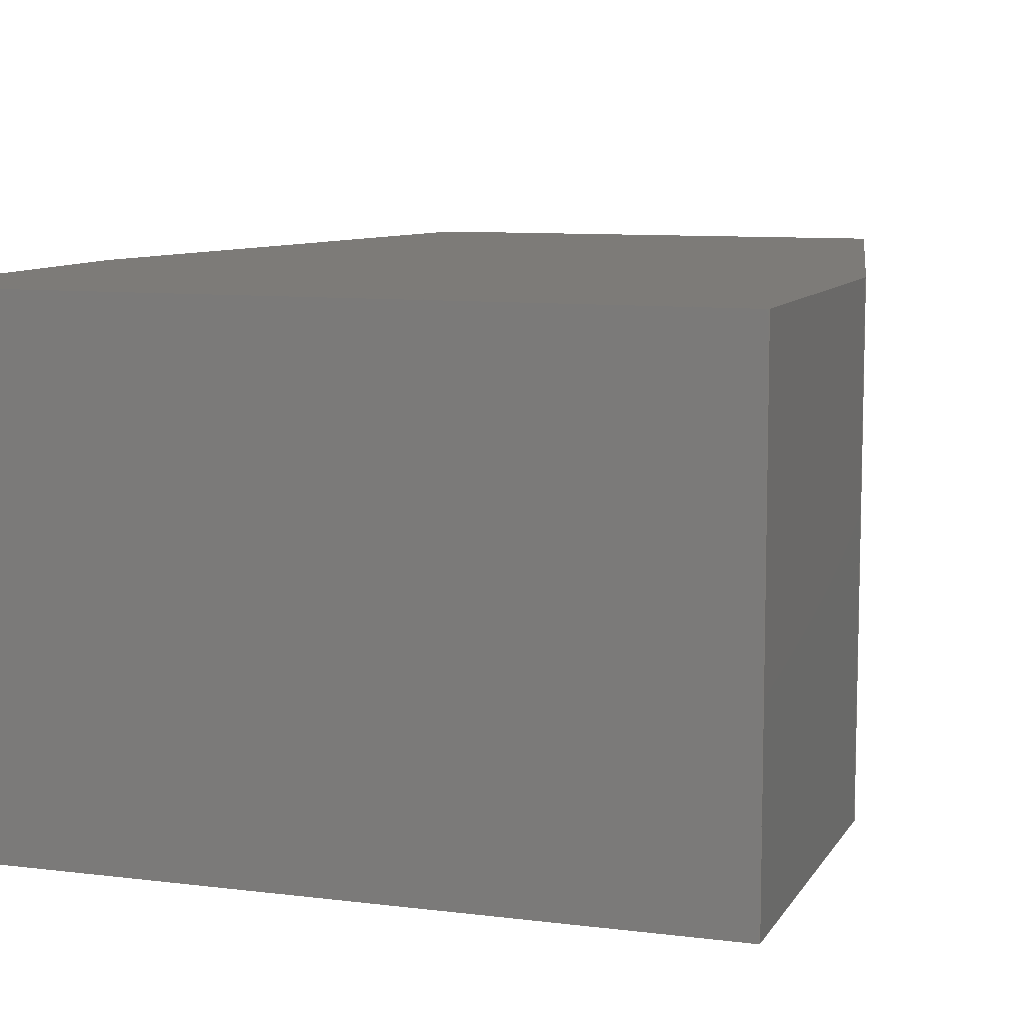
<metadata>
{"format":"step","ext":"step","renderer":"f3d","projection":"perspective","resolution":1024,"background":"white","views":[{"elev":9.0,"azim":-161.3,"up":"+Z"}]}
</metadata>
<code>
ISO-10303-21;
DATA;
#1=MECHANICAL_DESIGN_GEOMETRIC_PRESENTATION_REPRESENTATION('',(#4),#465);
#2=SHAPE_REPRESENTATION_RELATIONSHIP('SRR','None',#472,#3);
#3=ADVANCED_BREP_SHAPE_REPRESENTATION('',(#5),#464);
#4=STYLED_ITEM('',(#481),#5);
#5=MANIFOLD_SOLID_BREP('Body1',#265);
#6=FACE_BOUND('',#60,.T.);
#7=FACE_BOUND('',#61,.T.);
#8=FACE_BOUND('',#62,.T.);
#9=FACE_BOUND('',#63,.T.);
#10=FACE_BOUND('',#64,.T.);
#11=PLANE('',#282);
#12=PLANE('',#286);
#13=PLANE('',#290);
#14=PLANE('',#294);
#15=PLANE('',#298);
#16=PLANE('',#299);
#17=PLANE('',#300);
#18=PLANE('',#301);
#19=PLANE('',#302);
#20=PLANE('',#303);
#21=PLANE('',#304);
#22=PLANE('',#305);
#23=PLANE('',#306);
#24=FACE_OUTER_BOUND('',#42,.T.);
#25=FACE_OUTER_BOUND('',#43,.T.);
#26=FACE_OUTER_BOUND('',#44,.T.);
#27=FACE_OUTER_BOUND('',#45,.T.);
#28=FACE_OUTER_BOUND('',#46,.T.);
#29=FACE_OUTER_BOUND('',#47,.T.);
#30=FACE_OUTER_BOUND('',#48,.T.);
#31=FACE_OUTER_BOUND('',#49,.T.);
#32=FACE_OUTER_BOUND('',#50,.T.);
#33=FACE_OUTER_BOUND('',#51,.T.);
#34=FACE_OUTER_BOUND('',#52,.T.);
#35=FACE_OUTER_BOUND('',#53,.T.);
#36=FACE_OUTER_BOUND('',#54,.T.);
#37=FACE_OUTER_BOUND('',#55,.T.);
#38=FACE_OUTER_BOUND('',#56,.T.);
#39=FACE_OUTER_BOUND('',#57,.T.);
#40=FACE_OUTER_BOUND('',#58,.T.);
#41=FACE_OUTER_BOUND('',#59,.T.);
#42=EDGE_LOOP('',(#176,#177,#178,#179));
#43=EDGE_LOOP('',(#180));
#44=EDGE_LOOP('',(#181,#182,#183,#184));
#45=EDGE_LOOP('',(#185));
#46=EDGE_LOOP('',(#186,#187,#188,#189));
#47=EDGE_LOOP('',(#190));
#48=EDGE_LOOP('',(#191,#192,#193,#194));
#49=EDGE_LOOP('',(#195));
#50=EDGE_LOOP('',(#196,#197,#198,#199));
#51=EDGE_LOOP('',(#200));
#52=EDGE_LOOP('',(#201,#202,#203,#204));
#53=EDGE_LOOP('',(#205,#206,#207,#208));
#54=EDGE_LOOP('',(#209,#210,#211,#212));
#55=EDGE_LOOP('',(#213,#214,#215,#216));
#56=EDGE_LOOP('',(#217,#218,#219,#220));
#57=EDGE_LOOP('',(#221,#222,#223,#224));
#58=EDGE_LOOP('',(#225,#226,#227,#228,#229,#230));
#59=EDGE_LOOP('',(#231,#232,#233,#234,#235,#236));
#60=EDGE_LOOP('',(#237));
#61=EDGE_LOOP('',(#238));
#62=EDGE_LOOP('',(#239));
#63=EDGE_LOOP('',(#240));
#64=EDGE_LOOP('',(#241));
#65=LINE('',#393,#88);
#66=LINE('',#400,#89);
#67=LINE('',#407,#90);
#68=LINE('',#414,#91);
#69=LINE('',#421,#92);
#70=LINE('',#427,#93);
#71=LINE('',#429,#94);
#72=LINE('',#431,#95);
#73=LINE('',#432,#96);
#74=LINE('',#435,#97);
#75=LINE('',#437,#98);
#76=LINE('',#438,#99);
#77=LINE('',#441,#100);
#78=LINE('',#443,#101);
#79=LINE('',#444,#102);
#80=LINE('',#447,#103);
#81=LINE('',#449,#104);
#82=LINE('',#450,#105);
#83=LINE('',#453,#106);
#84=LINE('',#455,#107);
#85=LINE('',#456,#108);
#86=LINE('',#458,#109);
#87=LINE('',#459,#110);
#88=VECTOR('',#313,0.2);
#89=VECTOR('',#322,0.2);
#90=VECTOR('',#331,0.2);
#91=VECTOR('',#340,0.2);
#92=VECTOR('',#349,0.2);
#93=VECTOR('',#356,1);
#94=VECTOR('',#357,1);
#95=VECTOR('',#358,1);
#96=VECTOR('',#359,1);
#97=VECTOR('',#362,1);
#98=VECTOR('',#363,1);
#99=VECTOR('',#364,1);
#100=VECTOR('',#367,1);
#101=VECTOR('',#368,1);
#102=VECTOR('',#369,1);
#103=VECTOR('',#372,1);
#104=VECTOR('',#373,1);
#105=VECTOR('',#374,1);
#106=VECTOR('',#377,1);
#107=VECTOR('',#378,1);
#108=VECTOR('',#379,1);
#109=VECTOR('',#382,1);
#110=VECTOR('',#383,1);
#111=CIRCLE('',#280,0.2);
#112=CIRCLE('',#281,0.2);
#113=CIRCLE('',#284,0.2);
#114=CIRCLE('',#285,0.2);
#115=CIRCLE('',#288,0.2);
#116=CIRCLE('',#289,0.2);
#117=CIRCLE('',#292,0.2);
#118=CIRCLE('',#293,0.2);
#119=CIRCLE('',#296,0.2);
#120=CIRCLE('',#297,0.2);
#121=VERTEX_POINT('',#390);
#122=VERTEX_POINT('',#392);
#123=VERTEX_POINT('',#397);
#124=VERTEX_POINT('',#399);
#125=VERTEX_POINT('',#404);
#126=VERTEX_POINT('',#406);
#127=VERTEX_POINT('',#411);
#128=VERTEX_POINT('',#413);
#129=VERTEX_POINT('',#418);
#130=VERTEX_POINT('',#420);
#131=VERTEX_POINT('',#425);
#132=VERTEX_POINT('',#426);
#133=VERTEX_POINT('',#428);
#134=VERTEX_POINT('',#430);
#135=VERTEX_POINT('',#434);
#136=VERTEX_POINT('',#436);
#137=VERTEX_POINT('',#440);
#138=VERTEX_POINT('',#442);
#139=VERTEX_POINT('',#446);
#140=VERTEX_POINT('',#448);
#141=VERTEX_POINT('',#452);
#142=VERTEX_POINT('',#454);
#143=EDGE_CURVE('',#121,#121,#111,.T.);
#144=EDGE_CURVE('',#121,#122,#65,.T.);
#145=EDGE_CURVE('',#122,#122,#112,.T.);
#146=EDGE_CURVE('',#123,#123,#113,.T.);
#147=EDGE_CURVE('',#123,#124,#66,.T.);
#148=EDGE_CURVE('',#124,#124,#114,.T.);
#149=EDGE_CURVE('',#125,#125,#115,.T.);
#150=EDGE_CURVE('',#125,#126,#67,.T.);
#151=EDGE_CURVE('',#126,#126,#116,.T.);
#152=EDGE_CURVE('',#127,#127,#117,.T.);
#153=EDGE_CURVE('',#127,#128,#68,.T.);
#154=EDGE_CURVE('',#128,#128,#118,.T.);
#155=EDGE_CURVE('',#129,#129,#119,.T.);
#156=EDGE_CURVE('',#129,#130,#69,.T.);
#157=EDGE_CURVE('',#130,#130,#120,.T.);
#158=EDGE_CURVE('',#131,#132,#70,.T.);
#159=EDGE_CURVE('',#131,#133,#71,.T.);
#160=EDGE_CURVE('',#134,#133,#72,.T.);
#161=EDGE_CURVE('',#132,#134,#73,.T.);
#162=EDGE_CURVE('',#135,#132,#74,.T.);
#163=EDGE_CURVE('',#136,#134,#75,.T.);
#164=EDGE_CURVE('',#135,#136,#76,.T.);
#165=EDGE_CURVE('',#135,#137,#77,.T.);
#166=EDGE_CURVE('',#138,#136,#78,.T.);
#167=EDGE_CURVE('',#137,#138,#79,.T.);
#168=EDGE_CURVE('',#139,#137,#80,.T.);
#169=EDGE_CURVE('',#140,#138,#81,.T.);
#170=EDGE_CURVE('',#139,#140,#82,.T.);
#171=EDGE_CURVE('',#141,#139,#83,.T.);
#172=EDGE_CURVE('',#142,#140,#84,.T.);
#173=EDGE_CURVE('',#141,#142,#85,.T.);
#174=EDGE_CURVE('',#131,#141,#86,.T.);
#175=EDGE_CURVE('',#133,#142,#87,.T.);
#176=ORIENTED_EDGE('',*,*,#143,.F.);
#177=ORIENTED_EDGE('',*,*,#144,.T.);
#178=ORIENTED_EDGE('',*,*,#145,.T.);
#179=ORIENTED_EDGE('',*,*,#144,.F.);
#180=ORIENTED_EDGE('',*,*,#145,.F.);
#181=ORIENTED_EDGE('',*,*,#146,.F.);
#182=ORIENTED_EDGE('',*,*,#147,.T.);
#183=ORIENTED_EDGE('',*,*,#148,.T.);
#184=ORIENTED_EDGE('',*,*,#147,.F.);
#185=ORIENTED_EDGE('',*,*,#148,.F.);
#186=ORIENTED_EDGE('',*,*,#149,.F.);
#187=ORIENTED_EDGE('',*,*,#150,.T.);
#188=ORIENTED_EDGE('',*,*,#151,.T.);
#189=ORIENTED_EDGE('',*,*,#150,.F.);
#190=ORIENTED_EDGE('',*,*,#151,.F.);
#191=ORIENTED_EDGE('',*,*,#152,.F.);
#192=ORIENTED_EDGE('',*,*,#153,.T.);
#193=ORIENTED_EDGE('',*,*,#154,.T.);
#194=ORIENTED_EDGE('',*,*,#153,.F.);
#195=ORIENTED_EDGE('',*,*,#154,.F.);
#196=ORIENTED_EDGE('',*,*,#155,.F.);
#197=ORIENTED_EDGE('',*,*,#156,.T.);
#198=ORIENTED_EDGE('',*,*,#157,.T.);
#199=ORIENTED_EDGE('',*,*,#156,.F.);
#200=ORIENTED_EDGE('',*,*,#157,.F.);
#201=ORIENTED_EDGE('',*,*,#158,.F.);
#202=ORIENTED_EDGE('',*,*,#159,.T.);
#203=ORIENTED_EDGE('',*,*,#160,.F.);
#204=ORIENTED_EDGE('',*,*,#161,.F.);
#205=ORIENTED_EDGE('',*,*,#162,.T.);
#206=ORIENTED_EDGE('',*,*,#161,.T.);
#207=ORIENTED_EDGE('',*,*,#163,.F.);
#208=ORIENTED_EDGE('',*,*,#164,.F.);
#209=ORIENTED_EDGE('',*,*,#165,.F.);
#210=ORIENTED_EDGE('',*,*,#164,.T.);
#211=ORIENTED_EDGE('',*,*,#166,.F.);
#212=ORIENTED_EDGE('',*,*,#167,.F.);
#213=ORIENTED_EDGE('',*,*,#168,.T.);
#214=ORIENTED_EDGE('',*,*,#167,.T.);
#215=ORIENTED_EDGE('',*,*,#169,.F.);
#216=ORIENTED_EDGE('',*,*,#170,.F.);
#217=ORIENTED_EDGE('',*,*,#171,.T.);
#218=ORIENTED_EDGE('',*,*,#170,.T.);
#219=ORIENTED_EDGE('',*,*,#172,.F.);
#220=ORIENTED_EDGE('',*,*,#173,.F.);
#221=ORIENTED_EDGE('',*,*,#174,.T.);
#222=ORIENTED_EDGE('',*,*,#173,.T.);
#223=ORIENTED_EDGE('',*,*,#175,.F.);
#224=ORIENTED_EDGE('',*,*,#159,.F.);
#225=ORIENTED_EDGE('',*,*,#175,.T.);
#226=ORIENTED_EDGE('',*,*,#172,.T.);
#227=ORIENTED_EDGE('',*,*,#169,.T.);
#228=ORIENTED_EDGE('',*,*,#166,.T.);
#229=ORIENTED_EDGE('',*,*,#163,.T.);
#230=ORIENTED_EDGE('',*,*,#160,.T.);
#231=ORIENTED_EDGE('',*,*,#174,.F.);
#232=ORIENTED_EDGE('',*,*,#158,.T.);
#233=ORIENTED_EDGE('',*,*,#162,.F.);
#234=ORIENTED_EDGE('',*,*,#165,.T.);
#235=ORIENTED_EDGE('',*,*,#168,.F.);
#236=ORIENTED_EDGE('',*,*,#171,.F.);
#237=ORIENTED_EDGE('',*,*,#143,.T.);
#238=ORIENTED_EDGE('',*,*,#146,.T.);
#239=ORIENTED_EDGE('',*,*,#149,.T.);
#240=ORIENTED_EDGE('',*,*,#152,.T.);
#241=ORIENTED_EDGE('',*,*,#155,.T.);
#242=CYLINDRICAL_SURFACE('',#279,0.2);
#243=CYLINDRICAL_SURFACE('',#283,0.2);
#244=CYLINDRICAL_SURFACE('',#287,0.2);
#245=CYLINDRICAL_SURFACE('',#291,0.2);
#246=CYLINDRICAL_SURFACE('',#295,0.2);
#247=ADVANCED_FACE('',(#24),#242,.F.);
#248=ADVANCED_FACE('',(#25),#11,.T.);
#249=ADVANCED_FACE('',(#26),#243,.F.);
#250=ADVANCED_FACE('',(#27),#12,.T.);
#251=ADVANCED_FACE('',(#28),#244,.F.);
#252=ADVANCED_FACE('',(#29),#13,.T.);
#253=ADVANCED_FACE('',(#30),#245,.F.);
#254=ADVANCED_FACE('',(#31),#14,.T.);
#255=ADVANCED_FACE('',(#32),#246,.F.);
#256=ADVANCED_FACE('',(#33),#15,.T.);
#257=ADVANCED_FACE('',(#34),#16,.T.);
#258=ADVANCED_FACE('',(#35),#17,.T.);
#259=ADVANCED_FACE('',(#36),#18,.T.);
#260=ADVANCED_FACE('',(#37),#19,.T.);
#261=ADVANCED_FACE('',(#38),#20,.T.);
#262=ADVANCED_FACE('',(#39),#21,.T.);
#263=ADVANCED_FACE('',(#40),#22,.T.);
#264=ADVANCED_FACE('',(#41,#6,#7,#8,#9,#10),#23,.F.);
#265=CLOSED_SHELL('',(#247,#248,#249,#250,#251,#252,#253,#254,#255,#256,
#257,#258,#259,#260,#261,#262,#263,#264));
#266=DERIVED_UNIT_ELEMENT(#268,1);
#267=DERIVED_UNIT_ELEMENT(#467,3);
#268=(
MASS_UNIT()
NAMED_UNIT(*)
SI_UNIT(.KILO.,.GRAM.)
);
#269=DERIVED_UNIT((#266,#267));
#270=MEASURE_REPRESENTATION_ITEM('density measure',
POSITIVE_RATIO_MEASURE(7850),#269);
#271=PROPERTY_DEFINITION_REPRESENTATION(#276,#273);
#272=PROPERTY_DEFINITION_REPRESENTATION(#277,#274);
#273=REPRESENTATION('material name',(#275),#464);
#274=REPRESENTATION('density',(#270),#464);
#275=DESCRIPTIVE_REPRESENTATION_ITEM('Steel','Steel');
#276=PROPERTY_DEFINITION('material property','material name',#474);
#277=PROPERTY_DEFINITION('material property','density of part',#474);
#278=AXIS2_PLACEMENT_3D('placement',#388,#307,#308);
#279=AXIS2_PLACEMENT_3D('',#389,#309,#310);
#280=AXIS2_PLACEMENT_3D('',#391,#311,#312);
#281=AXIS2_PLACEMENT_3D('',#394,#314,#315);
#282=AXIS2_PLACEMENT_3D('',#395,#316,#317);
#283=AXIS2_PLACEMENT_3D('',#396,#318,#319);
#284=AXIS2_PLACEMENT_3D('',#398,#320,#321);
#285=AXIS2_PLACEMENT_3D('',#401,#323,#324);
#286=AXIS2_PLACEMENT_3D('',#402,#325,#326);
#287=AXIS2_PLACEMENT_3D('',#403,#327,#328);
#288=AXIS2_PLACEMENT_3D('',#405,#329,#330);
#289=AXIS2_PLACEMENT_3D('',#408,#332,#333);
#290=AXIS2_PLACEMENT_3D('',#409,#334,#335);
#291=AXIS2_PLACEMENT_3D('',#410,#336,#337);
#292=AXIS2_PLACEMENT_3D('',#412,#338,#339);
#293=AXIS2_PLACEMENT_3D('',#415,#341,#342);
#294=AXIS2_PLACEMENT_3D('',#416,#343,#344);
#295=AXIS2_PLACEMENT_3D('',#417,#345,#346);
#296=AXIS2_PLACEMENT_3D('',#419,#347,#348);
#297=AXIS2_PLACEMENT_3D('',#422,#350,#351);
#298=AXIS2_PLACEMENT_3D('',#423,#352,#353);
#299=AXIS2_PLACEMENT_3D('',#424,#354,#355);
#300=AXIS2_PLACEMENT_3D('',#433,#360,#361);
#301=AXIS2_PLACEMENT_3D('',#439,#365,#366);
#302=AXIS2_PLACEMENT_3D('',#445,#370,#371);
#303=AXIS2_PLACEMENT_3D('',#451,#375,#376);
#304=AXIS2_PLACEMENT_3D('',#457,#380,#381);
#305=AXIS2_PLACEMENT_3D('',#460,#384,#385);
#306=AXIS2_PLACEMENT_3D('',#461,#386,#387);
#307=DIRECTION('axis',(0,0,1));
#308=DIRECTION('refdir',(1,0,0));
#309=DIRECTION('center_axis',(0,0,1));
#310=DIRECTION('ref_axis',(-1,0,0));
#311=DIRECTION('center_axis',(0,0,1));
#312=DIRECTION('ref_axis',(-1,0,0));
#313=DIRECTION('',(0,0,1));
#314=DIRECTION('center_axis',(0,0,1));
#315=DIRECTION('ref_axis',(-1,0,0));
#316=DIRECTION('center_axis',(0,0,-1));
#317=DIRECTION('ref_axis',(-1,0,0));
#318=DIRECTION('center_axis',(0,0,1));
#319=DIRECTION('ref_axis',(-1,0,0));
#320=DIRECTION('center_axis',(0,0,1));
#321=DIRECTION('ref_axis',(-1,0,0));
#322=DIRECTION('',(0,0,1));
#323=DIRECTION('center_axis',(0,0,1));
#324=DIRECTION('ref_axis',(-1,0,0));
#325=DIRECTION('center_axis',(0,0,-1));
#326=DIRECTION('ref_axis',(-1,0,0));
#327=DIRECTION('center_axis',(0,0,1));
#328=DIRECTION('ref_axis',(-1,0,0));
#329=DIRECTION('center_axis',(0,0,1));
#330=DIRECTION('ref_axis',(-1,0,0));
#331=DIRECTION('',(0,0,1));
#332=DIRECTION('center_axis',(0,0,1));
#333=DIRECTION('ref_axis',(-1,0,0));
#334=DIRECTION('center_axis',(0,0,-1));
#335=DIRECTION('ref_axis',(-1,0,0));
#336=DIRECTION('center_axis',(0,0,1));
#337=DIRECTION('ref_axis',(-1,0,0));
#338=DIRECTION('center_axis',(0,0,1));
#339=DIRECTION('ref_axis',(-1,0,0));
#340=DIRECTION('',(0,0,1));
#341=DIRECTION('center_axis',(0,0,1));
#342=DIRECTION('ref_axis',(-1,0,0));
#343=DIRECTION('center_axis',(0,0,-1));
#344=DIRECTION('ref_axis',(-1,0,0));
#345=DIRECTION('center_axis',(0,0,1));
#346=DIRECTION('ref_axis',(-1,0,0));
#347=DIRECTION('center_axis',(0,0,1));
#348=DIRECTION('ref_axis',(-1,0,0));
#349=DIRECTION('',(0,0,1));
#350=DIRECTION('center_axis',(0,0,1));
#351=DIRECTION('ref_axis',(-1,0,0));
#352=DIRECTION('center_axis',(0,0,-1));
#353=DIRECTION('ref_axis',(-1,0,0));
#354=DIRECTION('center_axis',(1,0,0));
#355=DIRECTION('ref_axis',(0,1,0));
#356=DIRECTION('',(0,-1,0));
#357=DIRECTION('',(0,0,1));
#358=DIRECTION('',(0,1,0));
#359=DIRECTION('',(0,0,1));
#360=DIRECTION('center_axis',(0.9806,-0.1961,0));
#361=DIRECTION('ref_axis',(0.1961,0.9806,0));
#362=DIRECTION('',(0.1961,0.9806,0));
#363=DIRECTION('',(0.1961,0.9806,0));
#364=DIRECTION('',(0,0,1));
#365=DIRECTION('center_axis',(0,-1,0));
#366=DIRECTION('ref_axis',(1,0,0));
#367=DIRECTION('',(-1,0,0));
#368=DIRECTION('',(1,0,0));
#369=DIRECTION('',(0,0,1));
#370=DIRECTION('center_axis',(-0.9806,-0.1961,0));
#371=DIRECTION('ref_axis',(0.1961,-0.9806,0));
#372=DIRECTION('',(0.1961,-0.9806,0));
#373=DIRECTION('',(0.1961,-0.9806,0));
#374=DIRECTION('',(0,0,1));
#375=DIRECTION('center_axis',(-1,0,0));
#376=DIRECTION('ref_axis',(0,-1,0));
#377=DIRECTION('',(0,-1,0));
#378=DIRECTION('',(0,-1,0));
#379=DIRECTION('',(0,0,1));
#380=DIRECTION('center_axis',(0,1,0));
#381=DIRECTION('ref_axis',(-1,0,0));
#382=DIRECTION('',(-1,0,0));
#383=DIRECTION('',(-1,0,0));
#384=DIRECTION('center_axis',(0,0,1));
#385=DIRECTION('ref_axis',(1,0,0));
#386=DIRECTION('center_axis',(0,0,1));
#387=DIRECTION('ref_axis',(1,0,0));
#388=CARTESIAN_POINT('',(0,0,0));
#389=CARTESIAN_POINT('Origin',(0,19.5,0));
#390=CARTESIAN_POINT('',(0.2,19.5,0));
#391=CARTESIAN_POINT('Origin',(0,19.5,0));
#392=CARTESIAN_POINT('',(0.2,19.5,0.8));
#393=CARTESIAN_POINT('',(0.2,19.5,0));
#394=CARTESIAN_POINT('Origin',(0,19.5,0.8));
#395=CARTESIAN_POINT('Origin',(0,19.5,0.8));
#396=CARTESIAN_POINT('Origin',(8.995,-19,0));
#397=CARTESIAN_POINT('',(9.195,-19,0));
#398=CARTESIAN_POINT('Origin',(8.995,-19,0));
#399=CARTESIAN_POINT('',(9.195,-19,0.8));
#400=CARTESIAN_POINT('',(9.195,-19,0));
#401=CARTESIAN_POINT('Origin',(8.995,-19,0.8));
#402=CARTESIAN_POINT('Origin',(8.995,-19,0.8));
#403=CARTESIAN_POINT('Origin',(11.95,-7.534,0));
#404=CARTESIAN_POINT('',(12.15,-7.534,0));
#405=CARTESIAN_POINT('Origin',(11.95,-7.534,0));
#406=CARTESIAN_POINT('',(12.15,-7.534,0.8));
#407=CARTESIAN_POINT('',(12.15,-7.534,0));
#408=CARTESIAN_POINT('Origin',(11.95,-7.534,0.8));
#409=CARTESIAN_POINT('Origin',(11.95,-7.534,0.8));
#410=CARTESIAN_POINT('Origin',(14.5,5,0));
#411=CARTESIAN_POINT('',(14.7,5,0));
#412=CARTESIAN_POINT('Origin',(14.5,5,0));
#413=CARTESIAN_POINT('',(14.7,5,0.8));
#414=CARTESIAN_POINT('',(14.7,5,0));
#415=CARTESIAN_POINT('Origin',(14.5,5,0.8));
#416=CARTESIAN_POINT('Origin',(14.5,5,0.8));
#417=CARTESIAN_POINT('Origin',(13.7,18.8,0));
#418=CARTESIAN_POINT('',(13.9,18.8,0));
#419=CARTESIAN_POINT('Origin',(13.7,18.8,0));
#420=CARTESIAN_POINT('',(13.9,18.8,0.8));
#421=CARTESIAN_POINT('',(13.9,18.8,0));
#422=CARTESIAN_POINT('Origin',(13.7,18.8,0.8));
#423=CARTESIAN_POINT('Origin',(13.7,18.8,0.8));
#424=CARTESIAN_POINT('Origin',(15,5,0));
#425=CARTESIAN_POINT('',(15,20,0));
#426=CARTESIAN_POINT('',(15,5,0));
#427=CARTESIAN_POINT('',(15,14,0));
#428=CARTESIAN_POINT('',(15,20,20));
#429=CARTESIAN_POINT('',(15,20,0));
#430=CARTESIAN_POINT('',(15,5,20));
#431=CARTESIAN_POINT('',(15,14,20));
#432=CARTESIAN_POINT('',(15,5,0));
#433=CARTESIAN_POINT('Origin',(10,-20,0));
#434=CARTESIAN_POINT('',(10,-20,0));
#435=CARTESIAN_POINT('',(10,-20,0));
#436=CARTESIAN_POINT('',(10,-20,20));
#437=CARTESIAN_POINT('',(10,-20,20));
#438=CARTESIAN_POINT('',(10,-20,0));
#439=CARTESIAN_POINT('Origin',(-10,-20,0));
#440=CARTESIAN_POINT('',(-10,-20,0));
#441=CARTESIAN_POINT('',(10,-20,0));
#442=CARTESIAN_POINT('',(-10,-20,20));
#443=CARTESIAN_POINT('',(10,-20,20));
#444=CARTESIAN_POINT('',(-10,-20,0));
#445=CARTESIAN_POINT('Origin',(-15,5,0));
#446=CARTESIAN_POINT('',(-15,5,0));
#447=CARTESIAN_POINT('',(-15,5,0));
#448=CARTESIAN_POINT('',(-15,5,20));
#449=CARTESIAN_POINT('',(-15,5,20));
#450=CARTESIAN_POINT('',(-15,5,0));
#451=CARTESIAN_POINT('Origin',(-15,20,0));
#452=CARTESIAN_POINT('',(-15,20,0));
#453=CARTESIAN_POINT('',(-15,20,0));
#454=CARTESIAN_POINT('',(-15,20,20));
#455=CARTESIAN_POINT('',(-15,20,20));
#456=CARTESIAN_POINT('',(-15,20,0));
#457=CARTESIAN_POINT('Origin',(15,20,0));
#458=CARTESIAN_POINT('',(15,20,0));
#459=CARTESIAN_POINT('',(15,20,20));
#460=CARTESIAN_POINT('Origin',(0,0,20));
#461=CARTESIAN_POINT('Origin',(0,0,0));
#462=UNCERTAINTY_MEASURE_WITH_UNIT(LENGTH_MEASURE(0.001),#466,
'DISTANCE_ACCURACY_VALUE',
'Maximum model space distance between geometric entities at asserted c
onnectivities');
#463=UNCERTAINTY_MEASURE_WITH_UNIT(LENGTH_MEASURE(0.001),#466,
'DISTANCE_ACCURACY_VALUE',
'Maximum model space distance between geometric entities at asserted c
onnectivities');
#464=(
GEOMETRIC_REPRESENTATION_CONTEXT(3)
GLOBAL_UNCERTAINTY_ASSIGNED_CONTEXT((#462))
GLOBAL_UNIT_ASSIGNED_CONTEXT((#466,#468,#469))
REPRESENTATION_CONTEXT('','3D')
);
#465=(
GEOMETRIC_REPRESENTATION_CONTEXT(3)
GLOBAL_UNCERTAINTY_ASSIGNED_CONTEXT((#463))
GLOBAL_UNIT_ASSIGNED_CONTEXT((#466,#468,#469))
REPRESENTATION_CONTEXT('','3D')
);
#466=(
LENGTH_UNIT()
NAMED_UNIT(*)
SI_UNIT(.CENTI.,.METRE.)
);
#467=(
LENGTH_UNIT()
NAMED_UNIT(*)
SI_UNIT($,.METRE.)
);
#468=(
NAMED_UNIT(*)
PLANE_ANGLE_UNIT()
SI_UNIT($,.RADIAN.)
);
#469=(
NAMED_UNIT(*)
SI_UNIT($,.STERADIAN.)
SOLID_ANGLE_UNIT()
);
#470=SHAPE_DEFINITION_REPRESENTATION(#471,#472);
#471=PRODUCT_DEFINITION_SHAPE('',$,#474);
#472=SHAPE_REPRESENTATION('',(#278),#464);
#473=PRODUCT_DEFINITION_CONTEXT('part definition',#478,'design');
#474=PRODUCT_DEFINITION('Main Body','Main Body',#475,#473);
#475=PRODUCT_DEFINITION_FORMATION('',$,#480);
#476=PRODUCT_RELATED_PRODUCT_CATEGORY('Main Body','Main Body',(#480));
#477=APPLICATION_PROTOCOL_DEFINITION('international standard',
'automotive_design',2009,#478);
#478=APPLICATION_CONTEXT(
'Core Data for Automotive Mechanical Design Process');
#479=PRODUCT_CONTEXT('part definition',#478,'mechanical');
#480=PRODUCT('Main Body','Main Body',$,(#479));
#481=PRESENTATION_STYLE_ASSIGNMENT((#482));
#482=SURFACE_STYLE_USAGE(.BOTH.,#483);
#483=SURFACE_SIDE_STYLE('',(#484));
#484=SURFACE_STYLE_FILL_AREA(#485);
#485=FILL_AREA_STYLE('Steel - Satin',(#486));
#486=FILL_AREA_STYLE_COLOUR('Steel - Satin',#487);
#487=COLOUR_RGB('Steel - Satin',0.6275,0.6275,0.6275);
ENDSEC;
END-ISO-10303-21;

</code>
